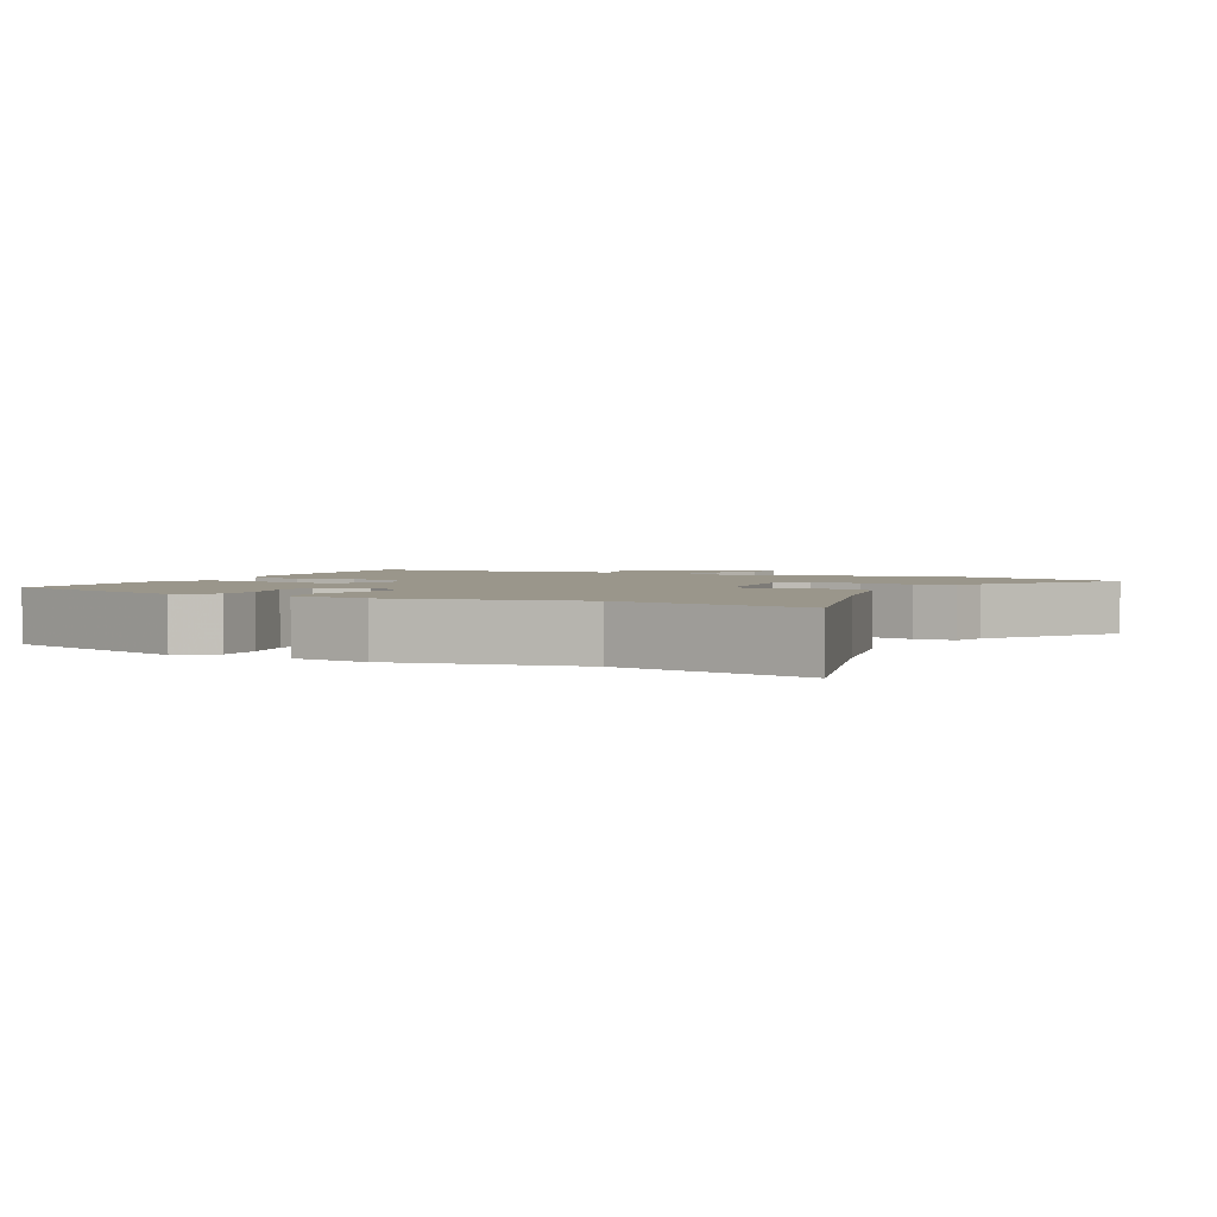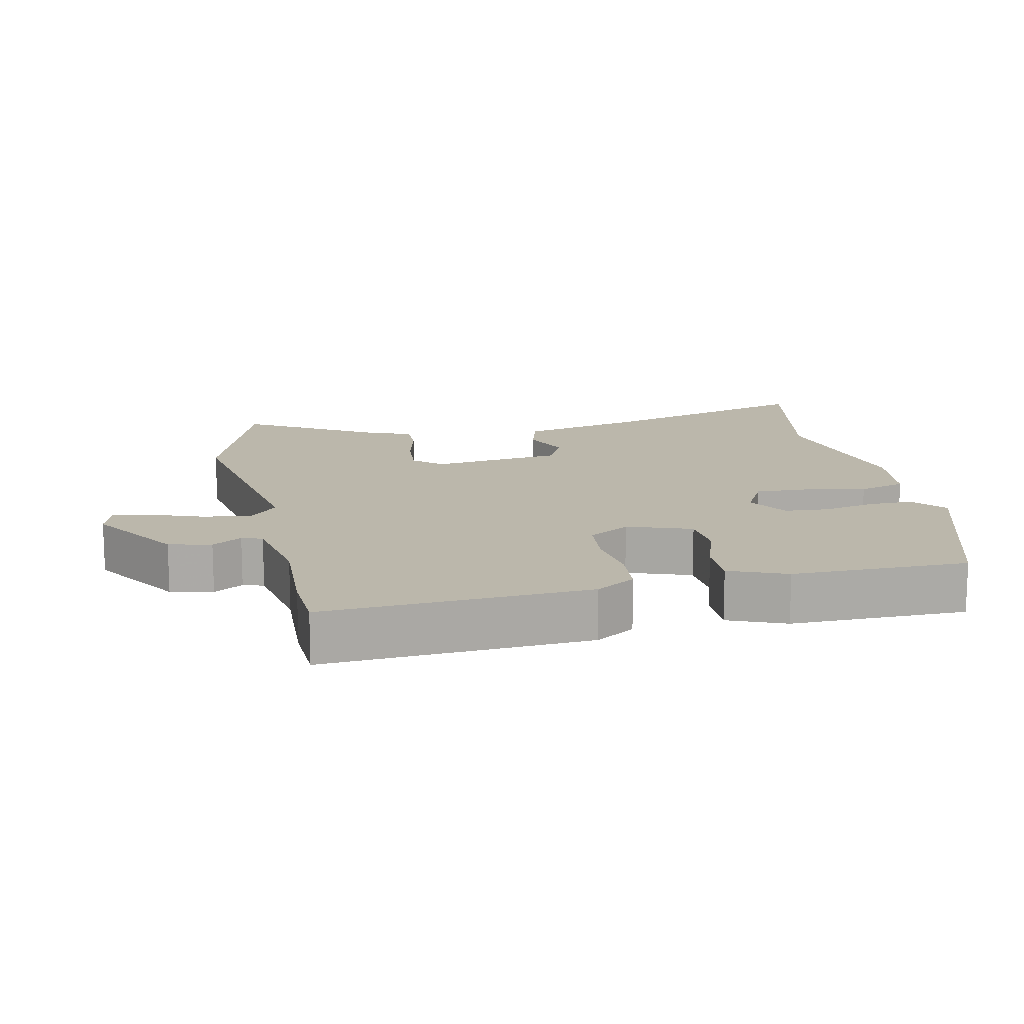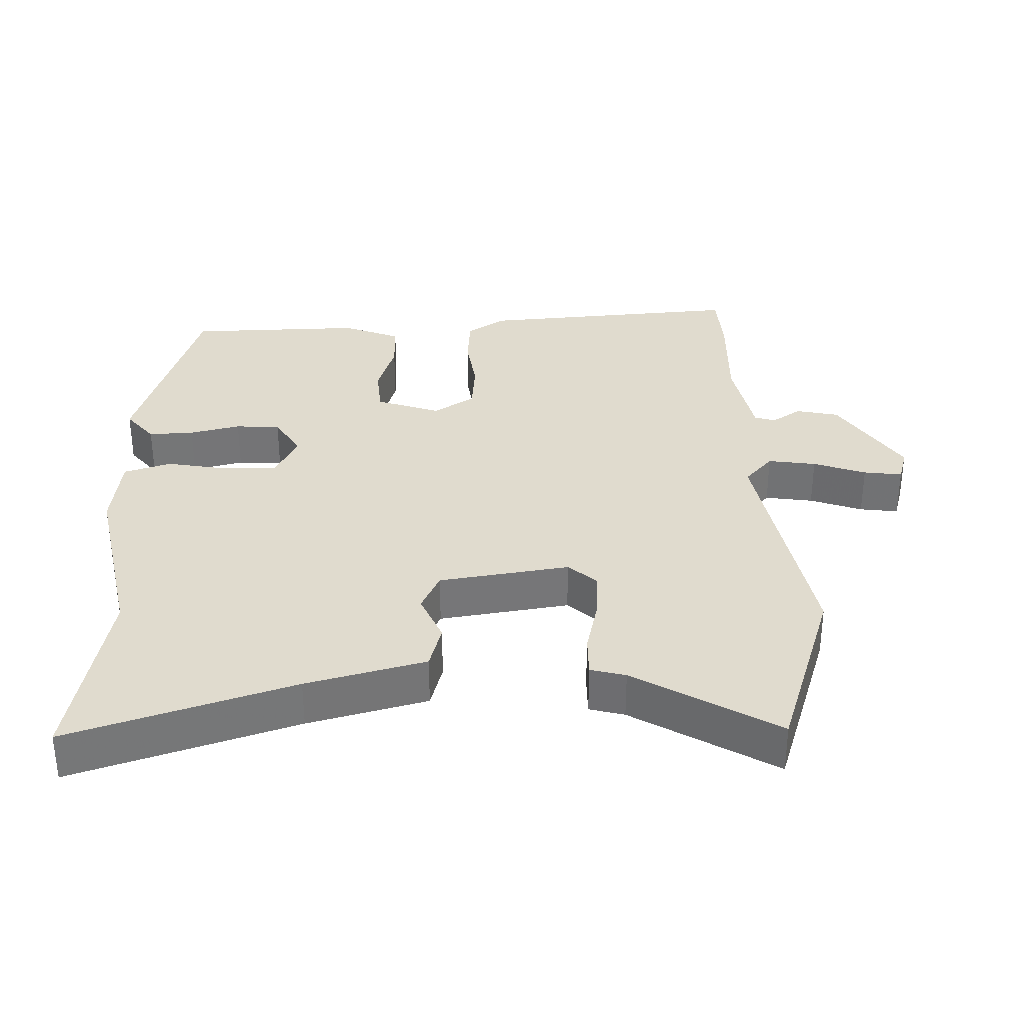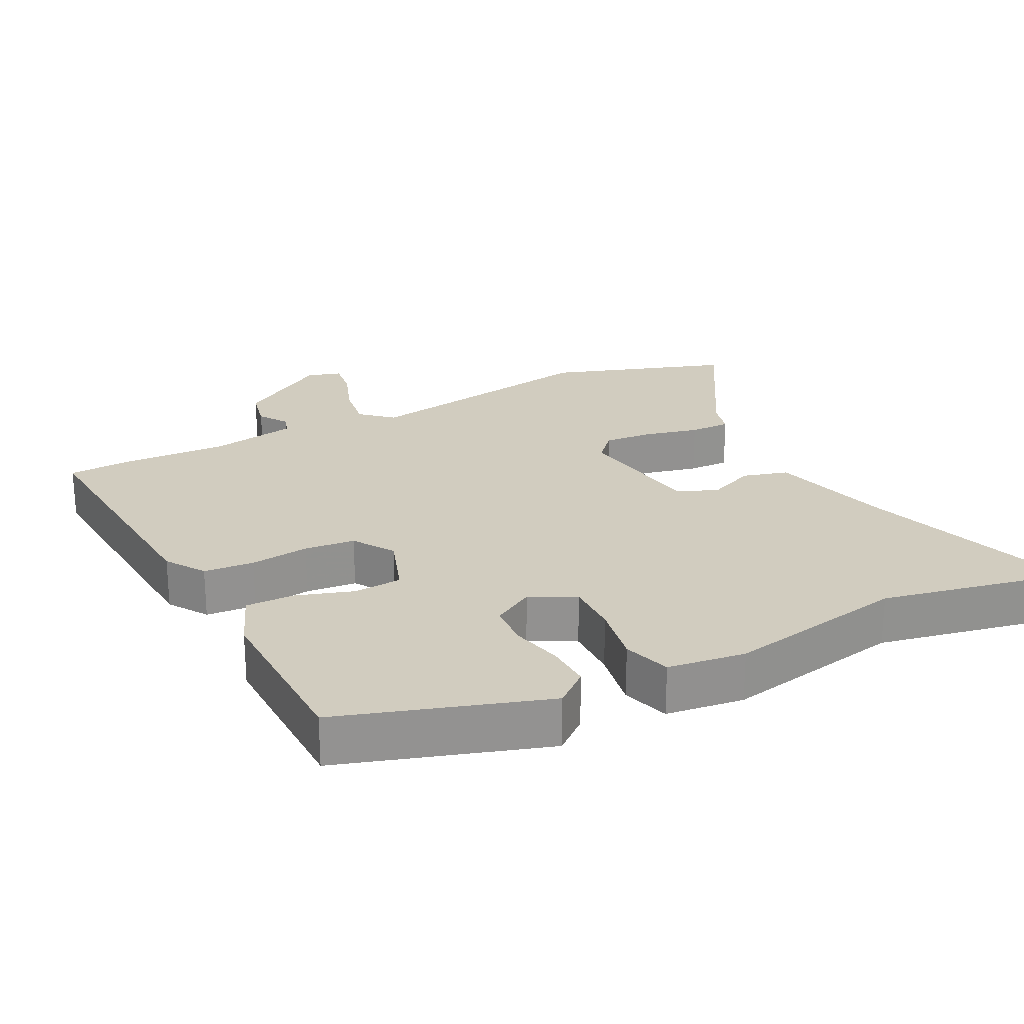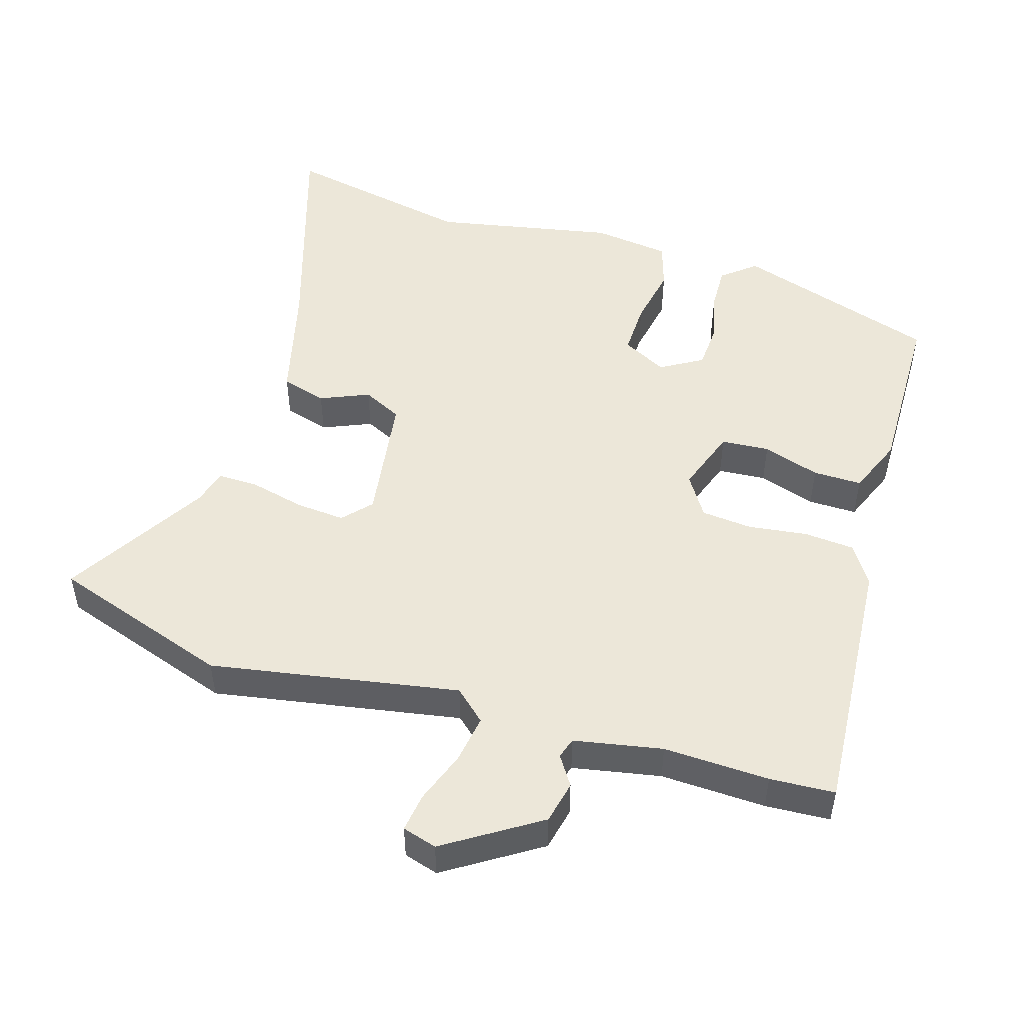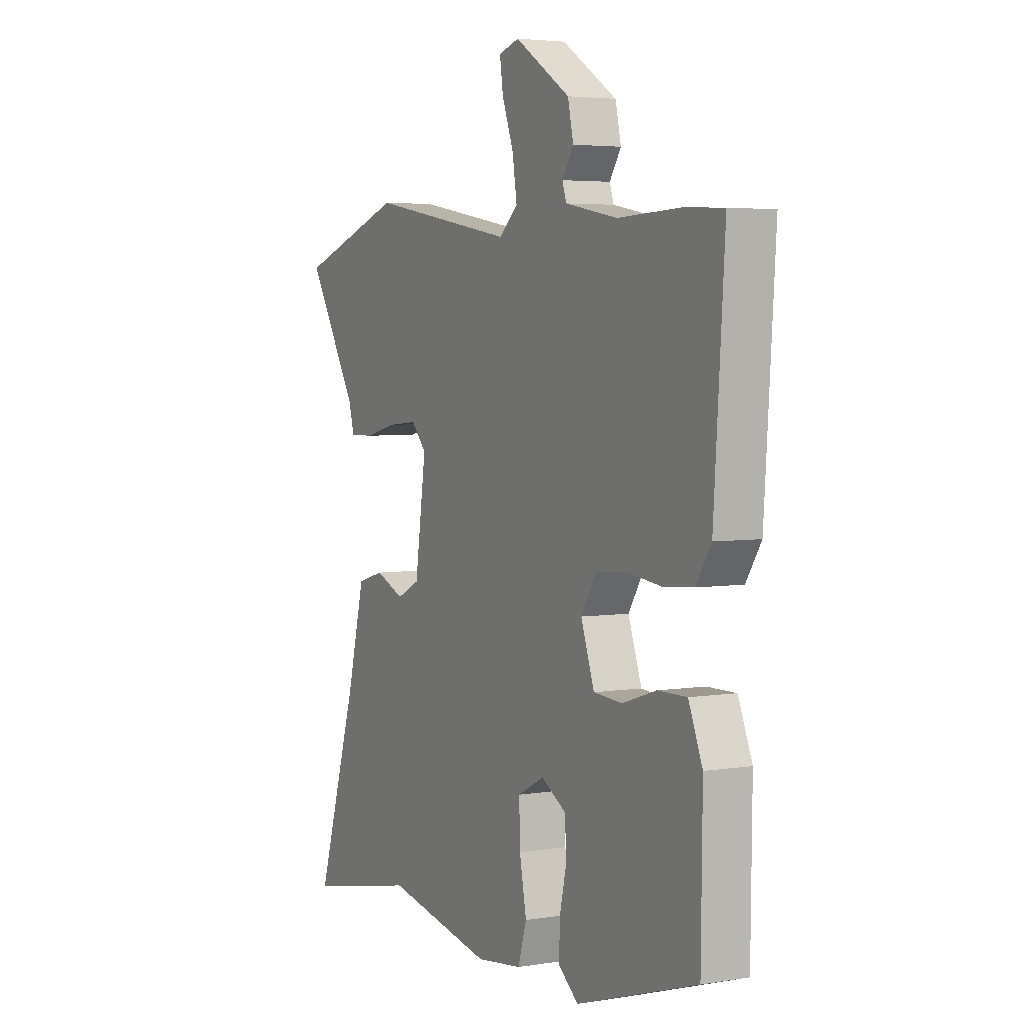
<metadata>
{"format":"obj","ext":"obj","renderer":"f3d","projection":"perspective","resolution":1024,"background":"white","views":[{"elev":2.4,"azim":-152.6,"up":"+Y"},{"elev":14.2,"azim":78.1,"up":"+Y"},{"elev":33.6,"azim":-92.1,"up":"+Y"},{"elev":23.9,"azim":152.8,"up":"+Y"},{"elev":49.8,"azim":16.9,"up":"+Y"},{"elev":4.1,"azim":62.1,"up":"+Z"}]}
</metadata>
<code>
v 0.461 0.07 0.502
v 0.555 0.07 0.497
v 0.529 0.07 0.113
v 0.492 0.07 0.056
v 0.419 0.07 0.05
v 0.333 0.07 0.061
v 0.259 0.07 0.054
v 0.221 0.07 -0.006
v 0.254 0.07 -0.099
v 0.324 0.07 -0.104
v 0.407 0.07 -0.077
v 0.478 0.07 -0.076
v 0.512 0.07 -0.159
v 0.509 0.07 -0.415
v 0.213 0.07 -0.511
v 0.164 0.07 -0.471
v 0.166 0.07 -0.405
v 0.183 0.07 -0.331
v 0.179 0.07 -0.266
v 0.118 0.07 -0.23
v 0.053 0.07 -0.264
v 0.055 0.07 -0.342
v 0.072 0.07 -0.431
v 0.051 0.07 -0.5
v -0.062 0.07 -0.515
v -0.326 0.07 -0.464
v -0.604 0.07 -0.521
v -0.502 0.07 -0.195
v -0.458 0.07 -0.021
v -0.392 0.07 -0.002
v -0.321 0.07 -0.032
v -0.264 0.07 -0.004
v -0.237 0.07 0.186
v -0.274 0.07 0.227
v -0.346 0.07 0.221
v -0.425 0.07 0.202
v -0.485 0.07 0.201
v -0.499 0.07 0.252
v -0.623 0.07 0.458
v -0.361 0.07 0.547
v 0 0.07 0.484
v 0.045 0.07 0.525
v 0.034 0.07 0.595
v 0.006 0.07 0.671
v -0.002 0.07 0.727
v 0.048 0.07 0.742
v 0.184 0.07 0.655
v 0.198 0.07 0.593
v 0.17 0.07 0.55
v 0.18 0.07 0.52
v 0.308 0.07 0.496
v 0.461 0 0.502
v 0.555 0 0.497
v 0.529 0 0.113
v 0.492 0 0.056
v 0.419 0 0.05
v 0.333 0 0.061
v 0.259 0 0.054
v 0.221 0 -0.006
v 0.254 0 -0.099
v 0.324 0 -0.104
v 0.407 0 -0.077
v 0.478 0 -0.076
v 0.512 0 -0.159
v 0.509 0 -0.415
v 0.213 0 -0.511
v 0.164 0 -0.471
v 0.166 0 -0.405
v 0.183 0 -0.331
v 0.179 0 -0.266
v 0.118 0 -0.23
v 0.053 0 -0.264
v 0.055 0 -0.342
v 0.072 0 -0.431
v 0.051 0 -0.5
v -0.062 0 -0.515
v -0.326 0 -0.464
v -0.604 0 -0.521
v -0.502 0 -0.195
v -0.458 0 -0.021
v -0.392 0 -0.002
v -0.321 0 -0.032
v -0.264 0 -0.004
v -0.237 0 0.186
v -0.274 0 0.227
v -0.346 0 0.221
v -0.425 0 0.202
v -0.485 0 0.201
v -0.499 0 0.252
v -0.623 0 0.458
v -0.361 0 0.547
v 0 0 0.484
v 0.045 0 0.525
v 0.034 0 0.595
v 0.006 0 0.671
v -0.002 0 0.727
v 0.048 0 0.742
v 0.184 0 0.655
v 0.198 0 0.593
v 0.17 0 0.55
v 0.18 0 0.52
v 0.308 0 0.496
f 46 47 48 49
f 46 49 50
f 43 44 45 46
f 42 43 46 50
f 41 42 50 51
f 38 39 40 41
f 35 36 37 38
f 34 35 38 41
f 33 34 41 51
f 28 29 30 31
f 26 27 28 31
f 26 31 32
f 22 23 24 25
f 21 22 25 26
f 15 16 17 18
f 15 18 19
f 14 15 19
f 13 14 19 20
f 10 11 12 13
f 9 10 13 20
f 3 4 5 6
f 3 6 7
f 2 3 7
f 1 2 7
f 51 1 7 8
f 21 26 32 33
f 21 33 51 8
f 8 9 20 21
f 100 99 98 97
f 101 100 97
f 97 96 95 94
f 101 97 94 93
f 102 101 93 92
f 92 91 90 89
f 89 88 87 86
f 92 89 86 85
f 102 92 85 84
f 82 81 80 79
f 82 79 78 77
f 83 82 77
f 76 75 74 73
f 77 76 73 72
f 69 68 67 66
f 70 69 66
f 70 66 65
f 71 70 65 64
f 64 63 62 61
f 71 64 61 60
f 57 56 55 54
f 58 57 54
f 58 54 53
f 58 53 52
f 59 58 52 102
f 84 83 77 72
f 59 102 84 72
f 72 71 60 59
f 1 52 53 2
f 2 53 54 3
f 3 54 55 4
f 4 55 56 5
f 5 56 57 6
f 6 57 58 7
f 7 58 59 8
f 8 59 60 9
f 9 60 61 10
f 10 61 62 11
f 11 62 63 12
f 12 63 64 13
f 13 64 65 14
f 14 65 66 15
f 15 66 67 16
f 16 67 68 17
f 17 68 69 18
f 18 69 70 19
f 19 70 71 20
f 20 71 72 21
f 21 72 73 22
f 22 73 74 23
f 23 74 75 24
f 24 75 76 25
f 25 76 77 26
f 26 77 78 27
f 27 78 79 28
f 28 79 80 29
f 29 80 81 30
f 30 81 82 31
f 31 82 83 32
f 32 83 84 33
f 33 84 85 34
f 34 85 86 35
f 35 86 87 36
f 36 87 88 37
f 37 88 89 38
f 38 89 90 39
f 39 90 91 40
f 40 91 92 41
f 41 92 93 42
f 42 93 94 43
f 43 94 95 44
f 44 95 96 45
f 45 96 97 46
f 46 97 98 47
f 47 98 99 48
f 48 99 100 49
f 49 100 101 50
f 50 101 102 51
f 51 102 52 1

</code>
